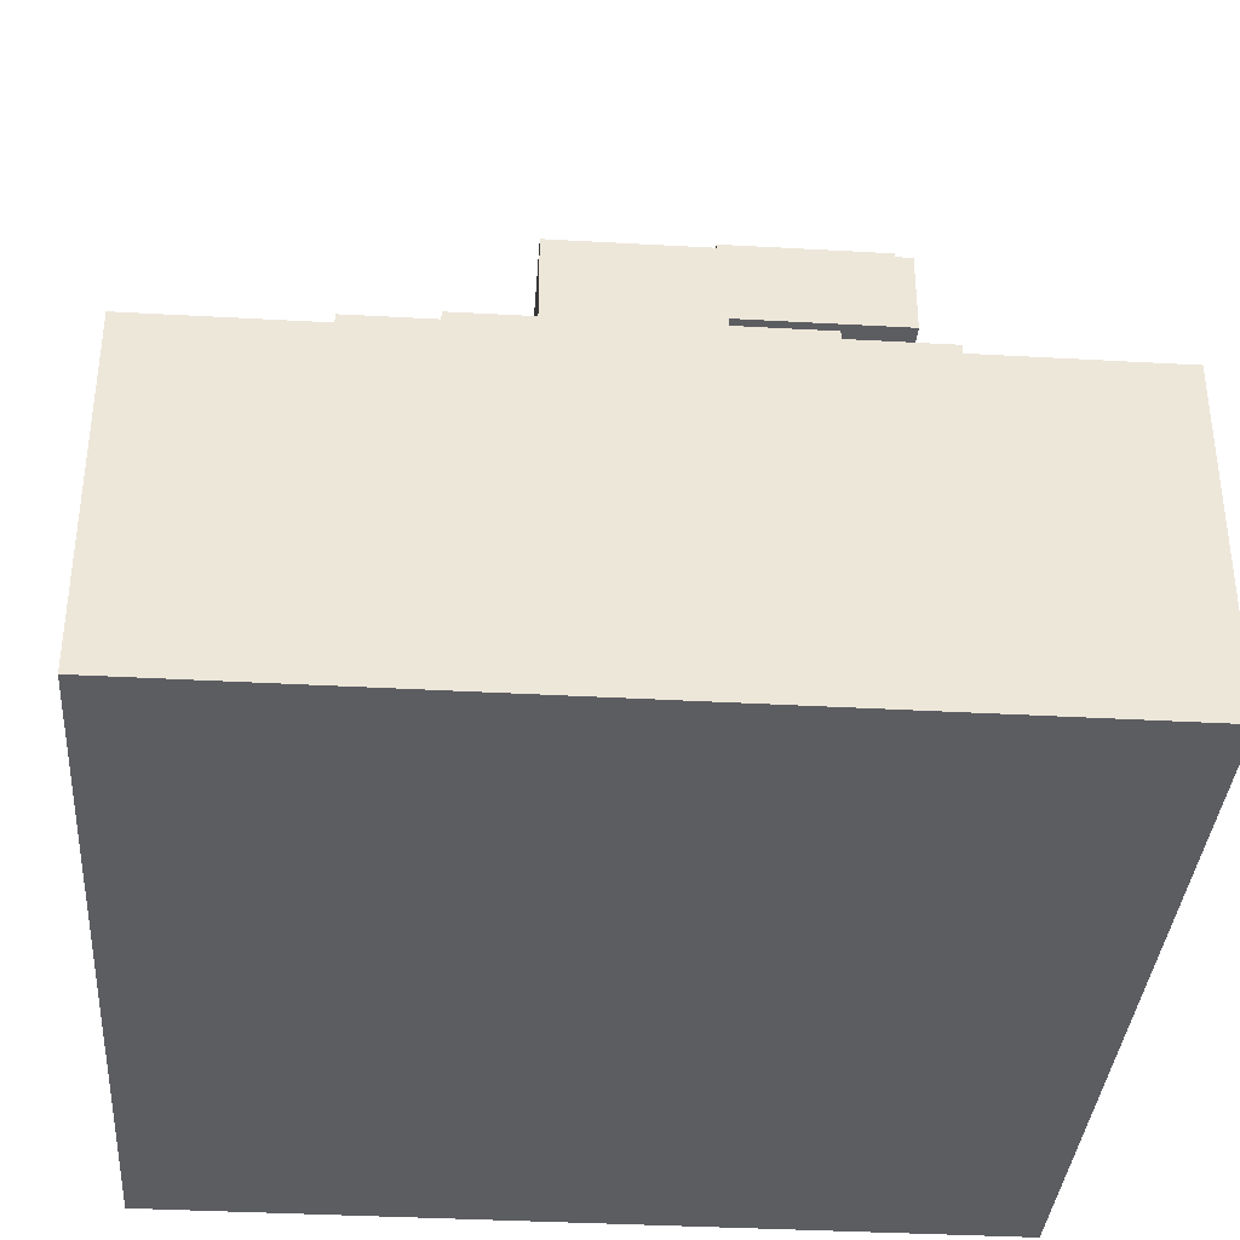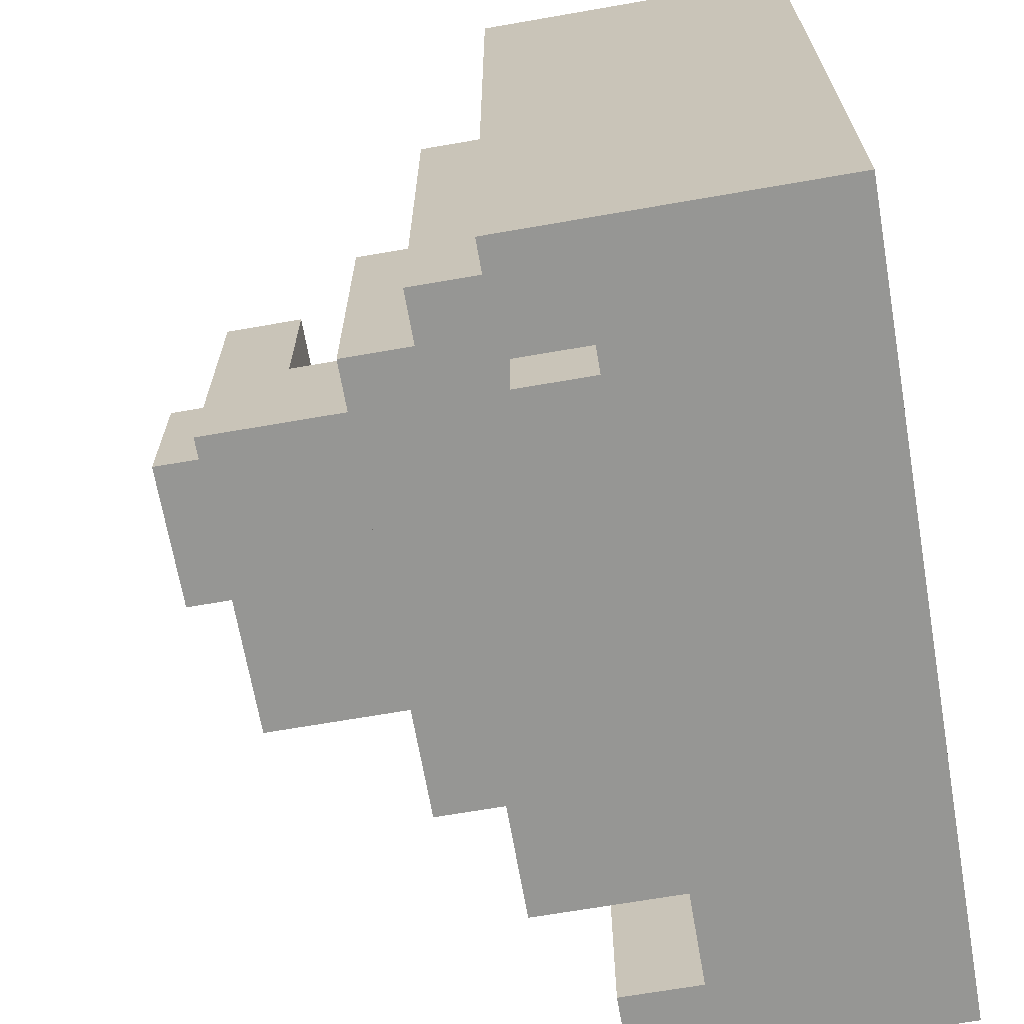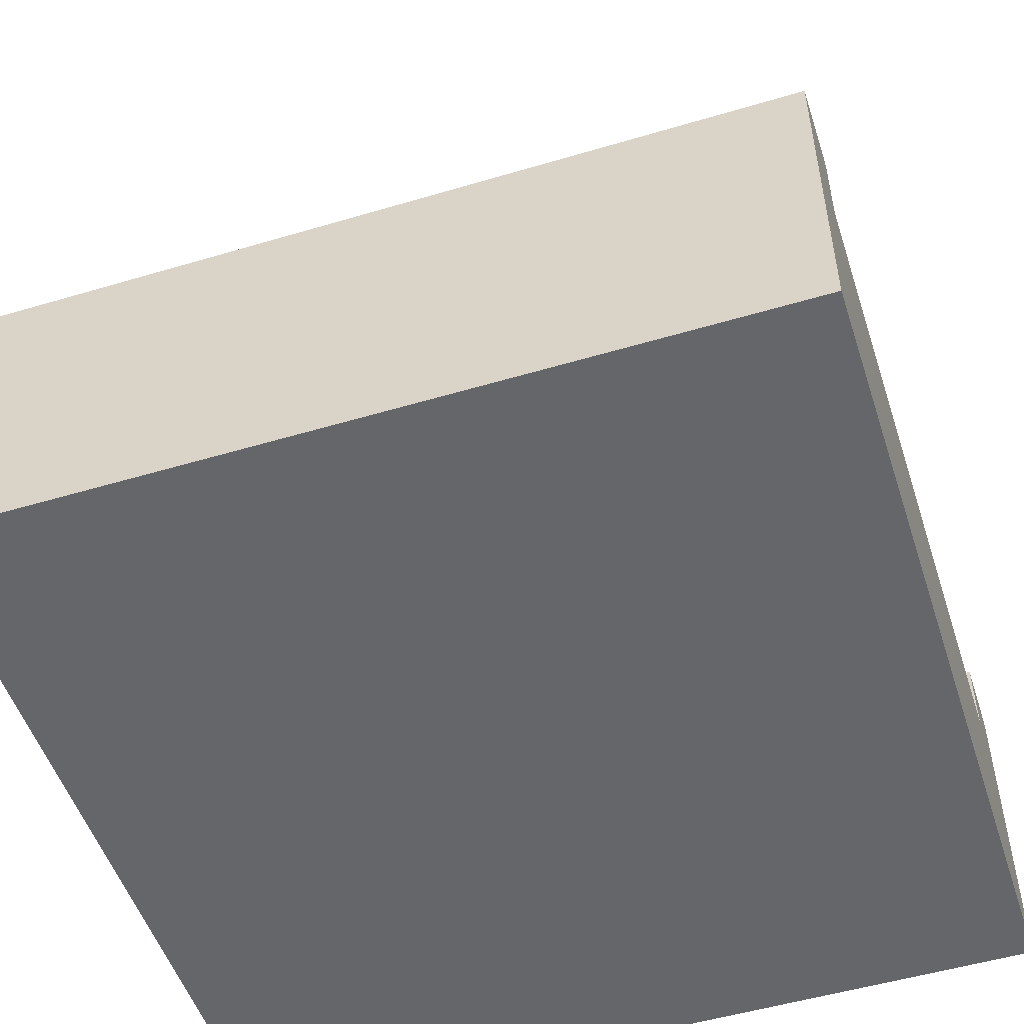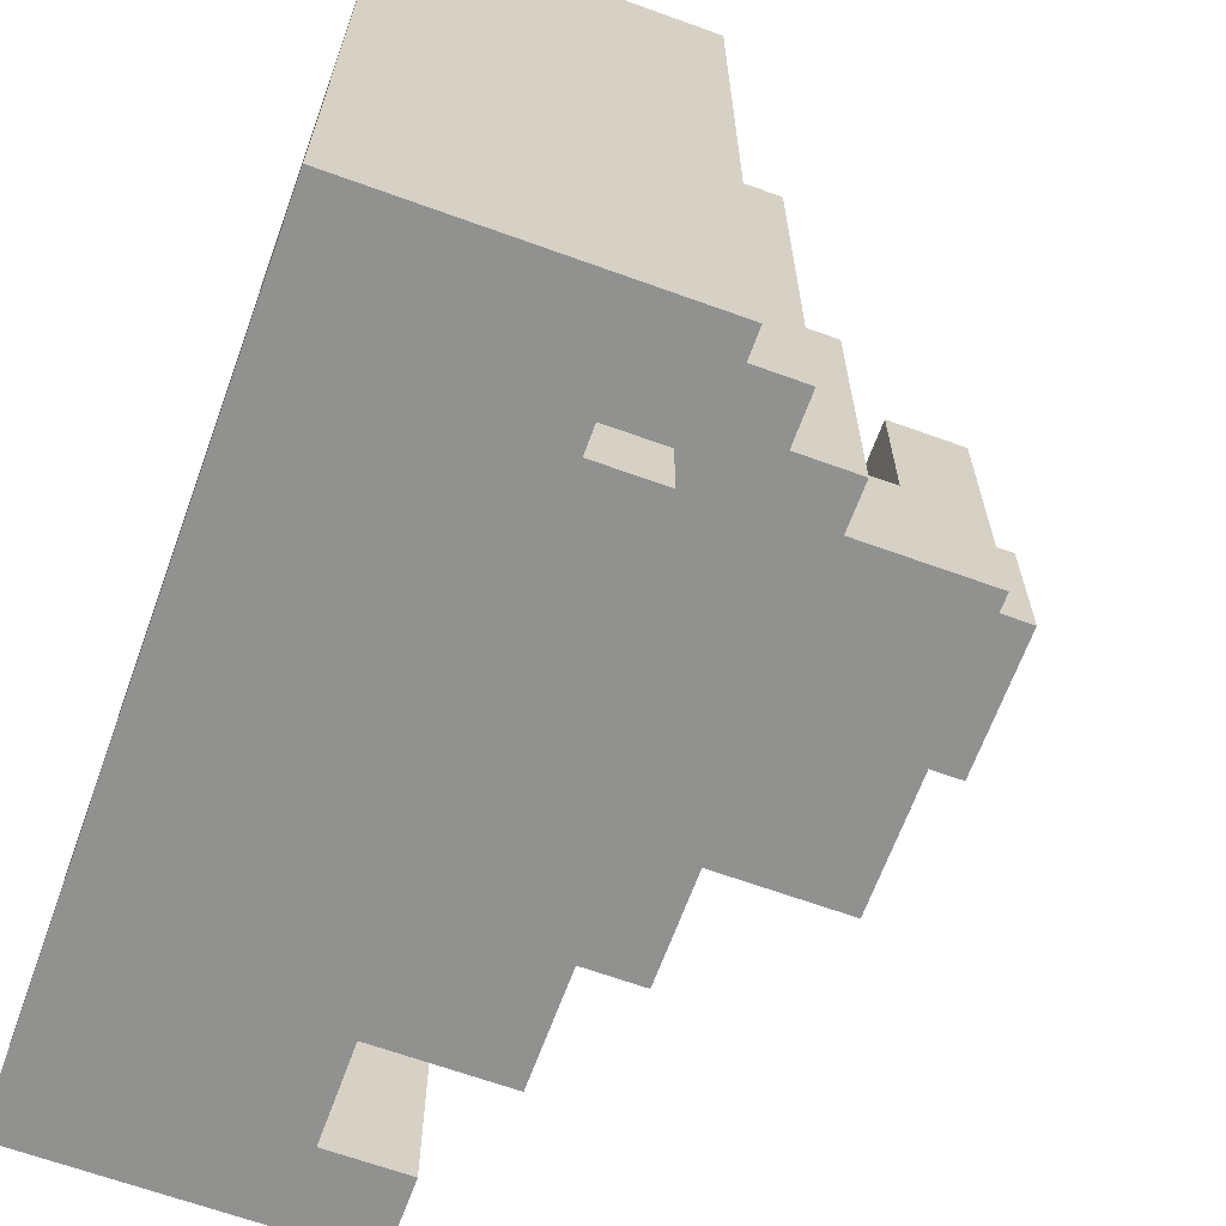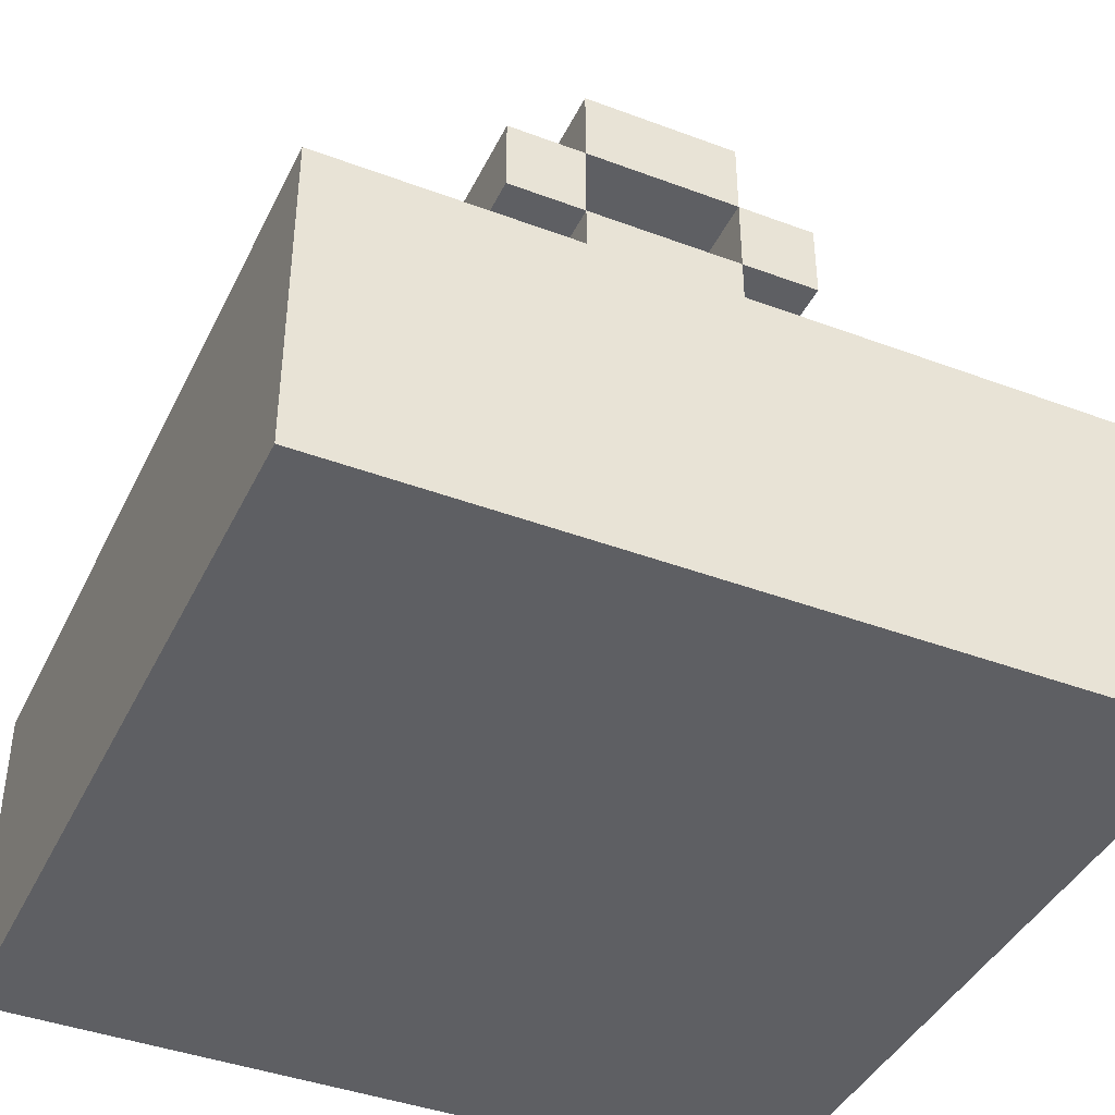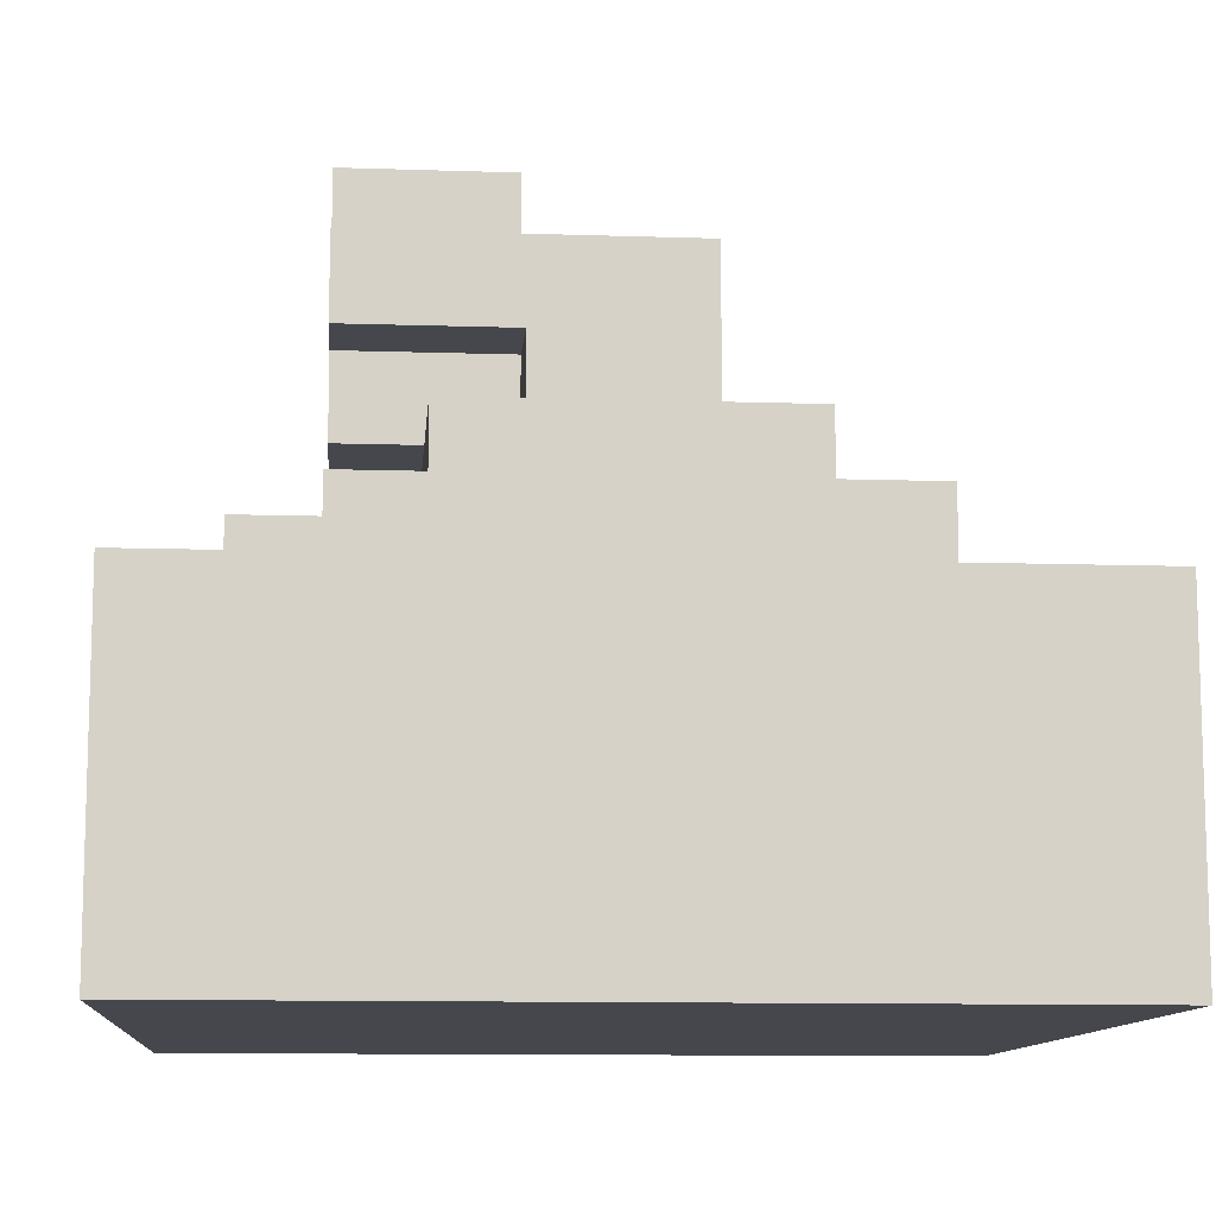
<metadata>
{"format":"obj","ext":"obj","renderer":"f3d","projection":"perspective","resolution":1024,"background":"white","views":[{"elev":-36.4,"azim":-94.2,"up":"+Y"},{"elev":-67.7,"azim":-80.1,"up":"+Z"},{"elev":-51.8,"azim":107.9,"up":"+Y"},{"elev":-65.9,"azim":70.0,"up":"+Z"},{"elev":-41.4,"azim":-24.4,"up":"+Y"},{"elev":-11.0,"azim":85.3,"up":"+Y"}]}
</metadata>
<code>
o
v -0.5 0 0.5
v -0.5 0 -0.5
v -0.5 0.1 0.4
v -0.5 0.1 -0.4
v -0.5 0.3 0.4
v -0.5 0.3 -0.4
v -0.5 0.4 0.5
v -0.5 0.4 -0.5
v -0.4 0.4 0.3
v -0.4 0.4 -0.3
v -0.4 0.5 0.3
v -0.4 0.5 -0.3
v -0.3 0.3 -0.3
v -0.3 0.3 -0.4
v -0.3 0.4 -0.3
v -0.3 0.4 -0.4
v -0.3 0.5 0.2
v -0.3 0.5 -0.2
v -0.3 0.6 0.2
v -0.3 0.6 -0.2
v -0.2 0.4 0.4
v -0.2 0.4 0.3
v -0.2 0.5 0.4
v -0.2 0.5 0.3
v -0.2 0.6 0.1
v -0.2 0.6 -0.1
v -0.2 0.7 0.3
v -0.2 0.7 0.1
v -0.2 0.8 0.3
v -0.2 0.8 0.1
v -0.2 0.8 -0.1
v -0.1 0.6 0.3
v -0.1 0.6 0.2
v -0.1 0.6 0.1
v -0.1 0.7 0.3
v -0.1 0.7 0.1
v -0.1 0.8 0.3
v -0.1 0.8 0.1
v -0.1 0.9 0.3
v -0.1 0.9 0.1
v 0.1 0.7 0.3
v 0.1 0.7 0.2
v 0.1 0.8 0.3
v 0.1 0.8 0.2
v 0.4 0.3 -0.3
v 0.4 0.3 -0.4
v 0.4 0.3 -0.5
v 0.4 0.4 -0.3
v 0.4 0.4 -0.5
v -0.4 0.3 -0.3
v -0.4 0.3 -0.4
v -0.4 0.3 -0.5
v -0.4 0.4 -0.3
v -0.4 0.4 -0.5
v -0.1 0.7 0.3
v -0.1 0.7 0.2
v -0.1 0.8 0.3
v -0.1 0.8 0.2
v 0.1 0.6 0.3
v 0.1 0.6 0.2
v 0.1 0.6 0.1
v 0.1 0.7 0.3
v 0.1 0.7 0.1
v 0.1 0.8 0.3
v 0.1 0.8 0.1
v 0.1 0.9 0.3
v 0.1 0.9 0.1
v 0.2 0.4 0.4
v 0.2 0.4 0.3
v 0.2 0.5 0.4
v 0.2 0.5 0.3
v 0.2 0.6 0.1
v 0.2 0.6 -0.1
v 0.2 0.7 0.3
v 0.2 0.7 0.1
v 0.2 0.8 0.3
v 0.2 0.8 0.1
v 0.2 0.8 -0.1
v 0.3 0.3 -0.3
v 0.3 0.3 -0.4
v 0.3 0.4 -0.3
v 0.3 0.4 -0.4
v 0.3 0.5 0.2
v 0.3 0.5 -0.2
v 0.3 0.6 0.2
v 0.3 0.6 -0.2
v 0.4 0.4 0.3
v 0.4 0.4 -0.3
v 0.4 0.5 0.3
v 0.4 0.5 -0.3
v 0.5 0 0.5
v 0.5 0 -0.5
v 0.5 0.1 0.4
v 0.5 0.1 -0.4
v 0.5 0.3 0.4
v 0.5 0.3 -0.4
v 0.5 0.4 0.5
v 0.5 0.4 -0.5
v -0.5 0 0.5
v -0.5 0.4 0.5
v -0.4 0 0.5
v -0.4 0.4 0.5
v -0.2 0.1 0.5
v -0.2 0.3 0.5
v 0.2 0.1 0.5
v 0.2 0.3 0.5
v 0.4 0 0.5
v 0.4 0.4 0.5
v 0.5 0 0.5
v 0.5 0.4 0.5
v -0.2 0.4 0.4
v -0.2 0.5 0.4
v 0.2 0.4 0.4
v 0.2 0.5 0.4
v -0.4 0.4 0.3
v -0.4 0.5 0.3
v -0.2 0.4 0.3
v -0.2 0.5 0.3
v -0.2 0.7 0.3
v -0.2 0.8 0.3
v -0.1 0.6 0.3
v -0.1 0.7 0.3
v -0.1 0.8 0.3
v -0.1 0.9 0.3
v 0.1 0.6 0.3
v 0.1 0.7 0.3
v 0.1 0.8 0.3
v 0.1 0.9 0.3
v 0.2 0.4 0.3
v 0.2 0.5 0.3
v 0.2 0.7 0.3
v 0.2 0.8 0.3
v 0.4 0.4 0.3
v 0.4 0.5 0.3
v -0.3 0.5 0.2
v -0.3 0.6 0.2
v -0.1 0.6 0.2
v -0.1 0.7 0.2
v -0.1 0.8 0.2
v 0.1 0.6 0.2
v 0.1 0.7 0.2
v 0.1 0.8 0.2
v 0.3 0.5 0.2
v 0.3 0.6 0.2
v -0.2 0.6 0.1
v -0.2 0.7 0.1
v -0.1 0.6 0.1
v -0.1 0.7 0.1
v 0.1 0.6 0.1
v 0.1 0.7 0.1
v 0.2 0.6 0.1
v 0.2 0.7 0.1
v -0.1 0.8 0.1
v -0.1 0.9 0.1
v 0.1 0.8 0.1
v 0.1 0.9 0.1
v -0.2 0.6 -0.1
v -0.2 0.8 -0.1
v -0.1 0.6 -0.1
v -0.1 0.8 -0.1
v 0.1 0.6 -0.1
v 0.1 0.8 -0.1
v 0.2 0.6 -0.1
v 0.2 0.8 -0.1
v -0.3 0.5 -0.2
v -0.3 0.6 -0.2
v 0.3 0.5 -0.2
v 0.3 0.6 -0.2
v -0.4 0.3 -0.3
v -0.4 0.4 -0.3
v -0.4 0.5 -0.3
v -0.3 0.3 -0.3
v -0.3 0.4 -0.3
v 0.3 0.3 -0.3
v 0.3 0.4 -0.3
v 0.4 0.3 -0.3
v 0.4 0.4 -0.3
v 0.4 0.5 -0.3
v -0.3 0.3 -0.4
v -0.3 0.4 -0.4
v 0.3 0.3 -0.4
v 0.3 0.4 -0.4
v -0.5 0 -0.5
v -0.5 0.4 -0.5
v -0.4 0.3 -0.5
v -0.4 0.4 -0.5
v 0.4 0.3 -0.5
v 0.4 0.4 -0.5
v 0.5 0 -0.5
v 0.5 0.4 -0.5
v -0.5 0 0.5
v -0.4 0 0.5
v 0.4 0 0.5
v 0.5 0 0.5
v -0.4 0 -0.4
v 0.4 0 -0.4
v -0.5 0 -0.5
v 0.5 0 -0.5
v -0.1 0.6 0.3
v 0.1 0.6 0.3
v -0.1 0.6 0.2
v 0.1 0.6 0.2
v -0.2 0.7 0.3
v -0.1 0.7 0.3
v 0.1 0.7 0.3
v 0.2 0.7 0.3
v -0.2 0.7 0.1
v -0.1 0.7 0.1
v 0.1 0.7 0.1
v 0.2 0.7 0.1
v -0.1 0.8 0.3
v 0.1 0.8 0.3
v -0.1 0.8 0.2
v 0.1 0.8 0.2
v -0.4 0.3 -0.3
v -0.3 0.3 -0.3
v 0.3 0.3 -0.3
v 0.4 0.3 -0.3
v -0.4 0.3 -0.4
v -0.3 0.3 -0.4
v 0.3 0.3 -0.4
v 0.4 0.3 -0.4
v -0.4 0.3 -0.5
v 0.4 0.3 -0.5
v -0.5 0.4 0.5
v -0.4 0.4 0.5
v 0.4 0.4 0.5
v 0.5 0.4 0.5
v -0.2 0.4 0.4
v 0.2 0.4 0.4
v -0.4 0.4 0.3
v -0.2 0.4 0.3
v 0.2 0.4 0.3
v 0.4 0.4 0.3
v -0.4 0.4 -0.3
v -0.3 0.4 -0.3
v 0.3 0.4 -0.3
v 0.4 0.4 -0.3
v -0.3 0.4 -0.4
v 0.3 0.4 -0.4
v -0.5 0.4 -0.5
v -0.4 0.4 -0.5
v 0.4 0.4 -0.5
v 0.5 0.4 -0.5
v -0.2 0.5 0.4
v 0.2 0.5 0.4
v -0.4 0.5 0.3
v -0.2 0.5 0.3
v 0.2 0.5 0.3
v 0.4 0.5 0.3
v -0.3 0.5 0.2
v 0.3 0.5 0.2
v -0.3 0.5 -0.2
v 0.3 0.5 -0.2
v -0.4 0.5 -0.3
v 0.4 0.5 -0.3
v -0.3 0.6 0.2
v -0.1 0.6 0.2
v 0.1 0.6 0.2
v 0.3 0.6 0.2
v -0.2 0.6 0.1
v -0.1 0.6 0.1
v 0.1 0.6 0.1
v 0.2 0.6 0.1
v -0.2 0.6 -0.1
v -0.1 0.6 -0.1
v 0.1 0.6 -0.1
v 0.2 0.6 -0.1
v -0.3 0.6 -0.2
v 0.3 0.6 -0.2
v -0.1 0.7 0.3
v 0.1 0.7 0.3
v -0.1 0.7 0.2
v 0.1 0.7 0.2
v -0.2 0.8 0.3
v -0.1 0.8 0.3
v 0.1 0.8 0.3
v 0.2 0.8 0.3
v -0.2 0.8 0.1
v -0.1 0.8 0.1
v 0.1 0.8 0.1
v 0.2 0.8 0.1
v -0.2 0.8 -0.1
v -0.1 0.8 -0.1
v 0.1 0.8 -0.1
v 0.2 0.8 -0.1
v -0.1 0.9 0.3
v 0.1 0.9 0.3
v -0.1 0.9 0.1
v 0.1 0.9 0.1
f 3 2 1
f 4 2 3
f 5 3 1
f 5 4 3
f 6 2 4
f 6 4 5
f 7 5 1
f 7 6 5
f 8 2 6
f 8 6 7
f 11 10 9
f 12 10 11
f 15 14 13
f 16 14 15
f 19 18 17
f 20 18 19
f 23 22 21
f 24 22 23
f 28 26 25
f 29 28 27
f 30 26 28
f 30 28 29
f 31 26 30
f 35 33 32
f 35 34 33
f 36 34 35
f 39 38 37
f 40 38 39
f 43 42 41
f 44 42 43
f 48 46 45
f 48 47 46
f 49 47 48
f 50 51 53
f 51 52 53
f 53 52 54
f 55 56 57
f 57 56 58
f 59 60 62
f 60 61 62
f 62 61 63
f 64 65 66
f 66 65 67
f 68 69 70
f 70 69 71
f 72 73 75
f 74 75 76
f 75 73 77
f 76 75 77
f 77 73 78
f 79 80 81
f 81 80 82
f 83 84 85
f 85 84 86
f 87 88 89
f 89 88 90
f 91 92 93
f 93 92 94
f 91 93 95
f 93 94 95
f 94 92 96
f 95 94 96
f 91 95 97
f 95 96 97
f 96 92 98
f 97 96 98
f 101 100 99
f 102 100 101
f 103 102 101
f 104 102 103
f 105 103 101
f 105 104 103
f 106 102 104
f 106 104 105
f 107 105 101
f 107 106 105
f 108 102 106
f 108 106 107
f 109 108 107
f 110 108 109
f 113 112 111
f 114 112 113
f 117 116 115
f 118 116 117
f 122 120 119
f 123 120 122
f 125 122 121
f 126 122 125
f 127 124 123
f 128 124 127
f 131 127 126
f 132 127 131
f 133 130 129
f 134 130 133
f 137 136 135
f 140 137 135
f 141 139 138
f 142 139 141
f 143 140 135
f 144 140 143
f 147 146 145
f 148 146 147
f 151 150 149
f 152 150 151
f 153 154 155
f 155 154 156
f 157 158 159
f 159 158 160
f 159 160 161
f 161 160 162
f 161 162 163
f 163 162 164
f 165 166 167
f 167 166 168
f 169 170 172
f 170 171 172
f 172 171 173
f 173 171 175
f 174 175 176
f 175 171 177
f 176 175 177
f 177 171 178
f 179 180 181
f 181 180 182
f 183 184 185
f 185 184 186
f 183 185 187
f 183 187 189
f 187 188 189
f 189 188 190
f 195 192 191
f 195 193 192
f 196 194 193
f 196 193 195
f 197 195 191
f 197 196 195
f 198 194 196
f 198 196 197
f 201 200 199
f 202 200 201
f 207 204 203
f 208 204 207
f 209 206 205
f 210 206 209
f 213 212 211
f 214 212 213
f 215 216 219
f 219 216 220
f 217 218 221
f 221 218 222
f 219 220 223
f 220 221 223
f 221 222 223
f 223 222 224
f 226 227 229
f 229 227 230
f 225 226 231
f 226 229 231
f 231 229 232
f 230 227 233
f 227 228 234
f 233 227 234
f 225 231 235
f 234 228 238
f 236 237 239
f 239 237 240
f 225 235 241
f 241 235 242
f 238 228 243
f 243 228 244
f 245 246 248
f 248 246 249
f 247 248 251
f 249 250 251
f 248 249 251
f 251 250 252
f 247 251 253
f 252 250 254
f 247 253 255
f 253 254 255
f 254 250 256
f 255 254 256
f 257 258 261
f 261 258 262
f 259 260 263
f 263 260 264
f 257 261 265
f 264 260 268
f 266 267 269
f 267 268 269
f 257 265 269
f 265 266 269
f 268 260 270
f 269 268 270
f 271 272 273
f 273 272 274
f 275 276 279
f 279 276 280
f 277 278 281
f 281 278 282
f 279 280 283
f 280 281 284
f 283 280 284
f 281 282 285
f 284 281 285
f 285 282 286
f 287 288 289
f 289 288 290

</code>
